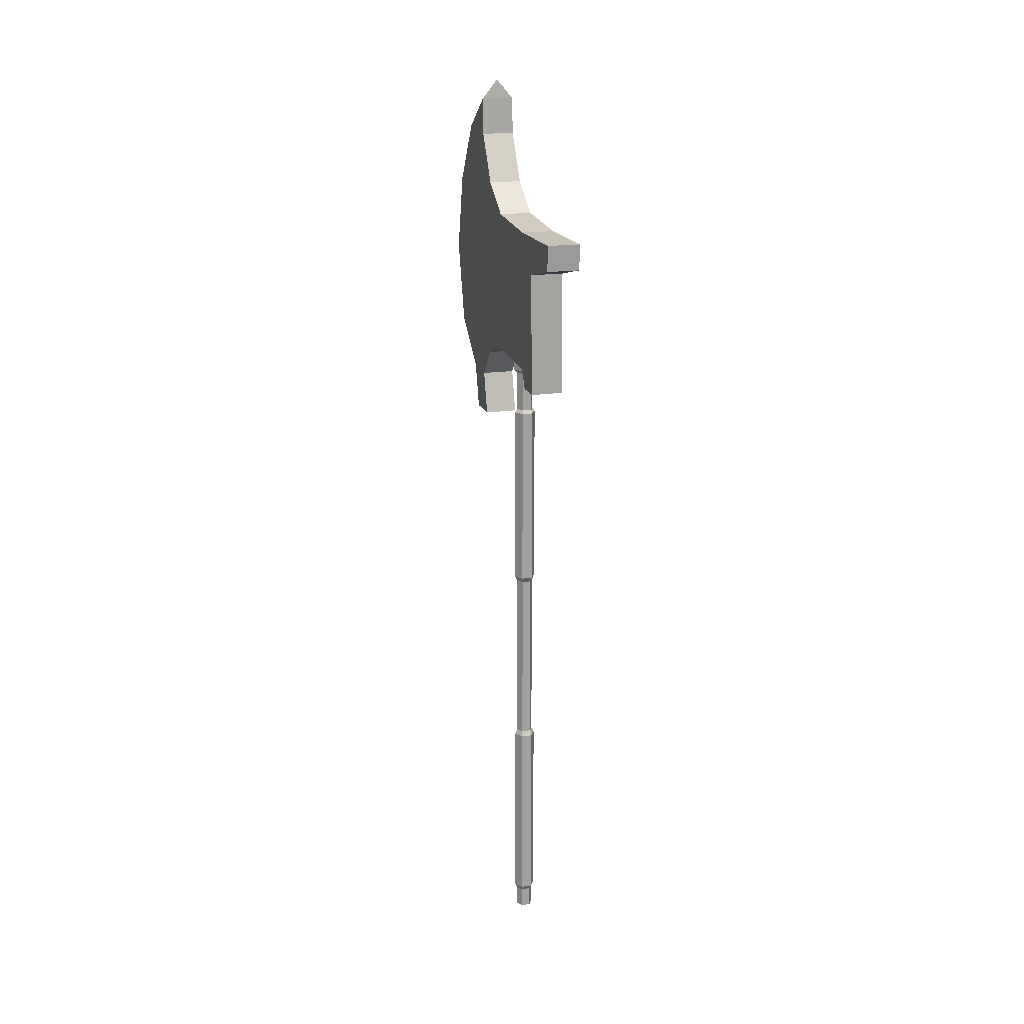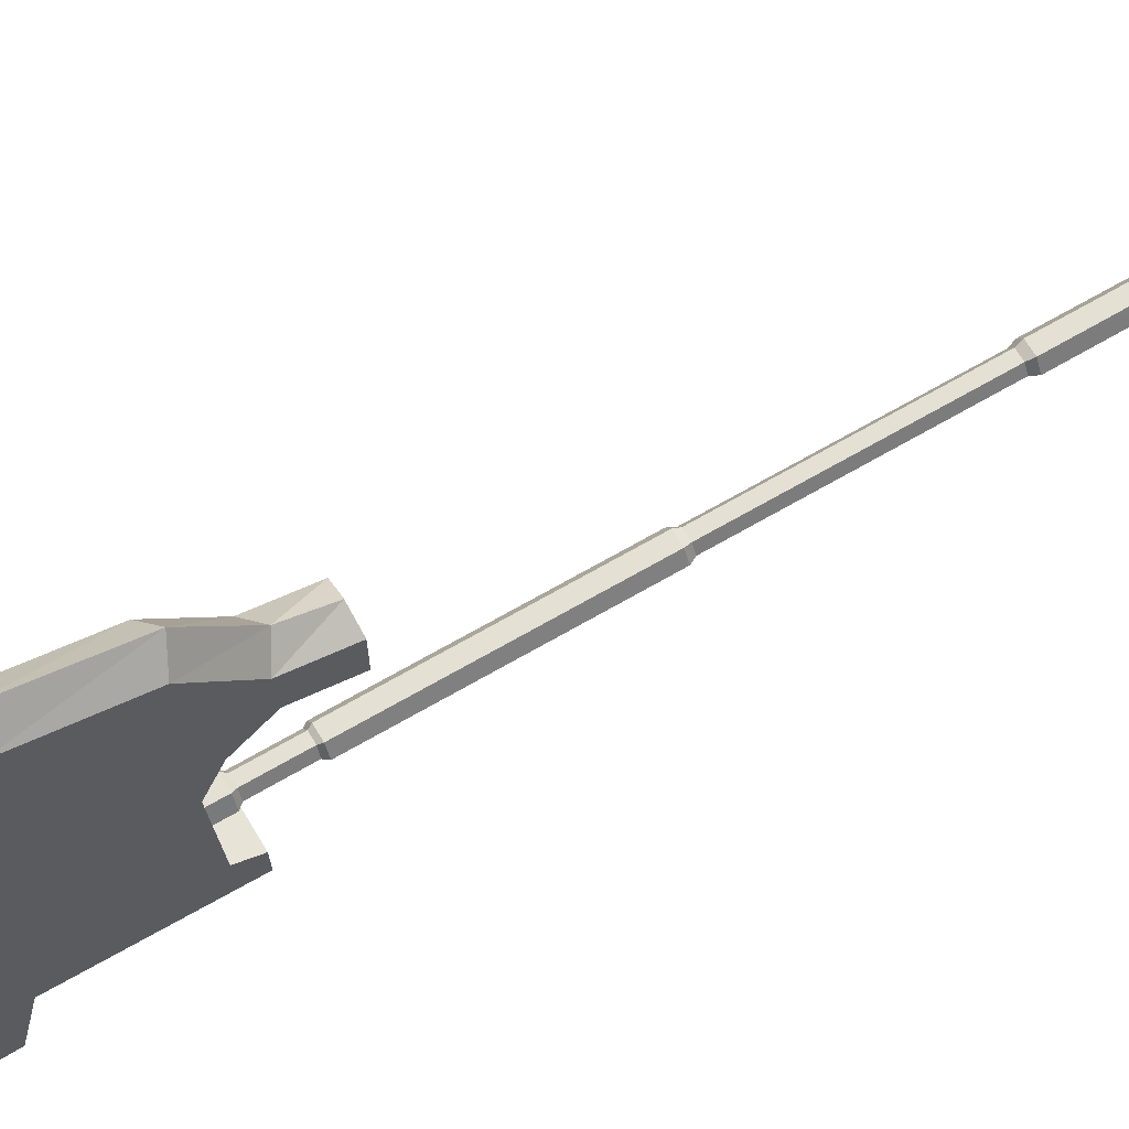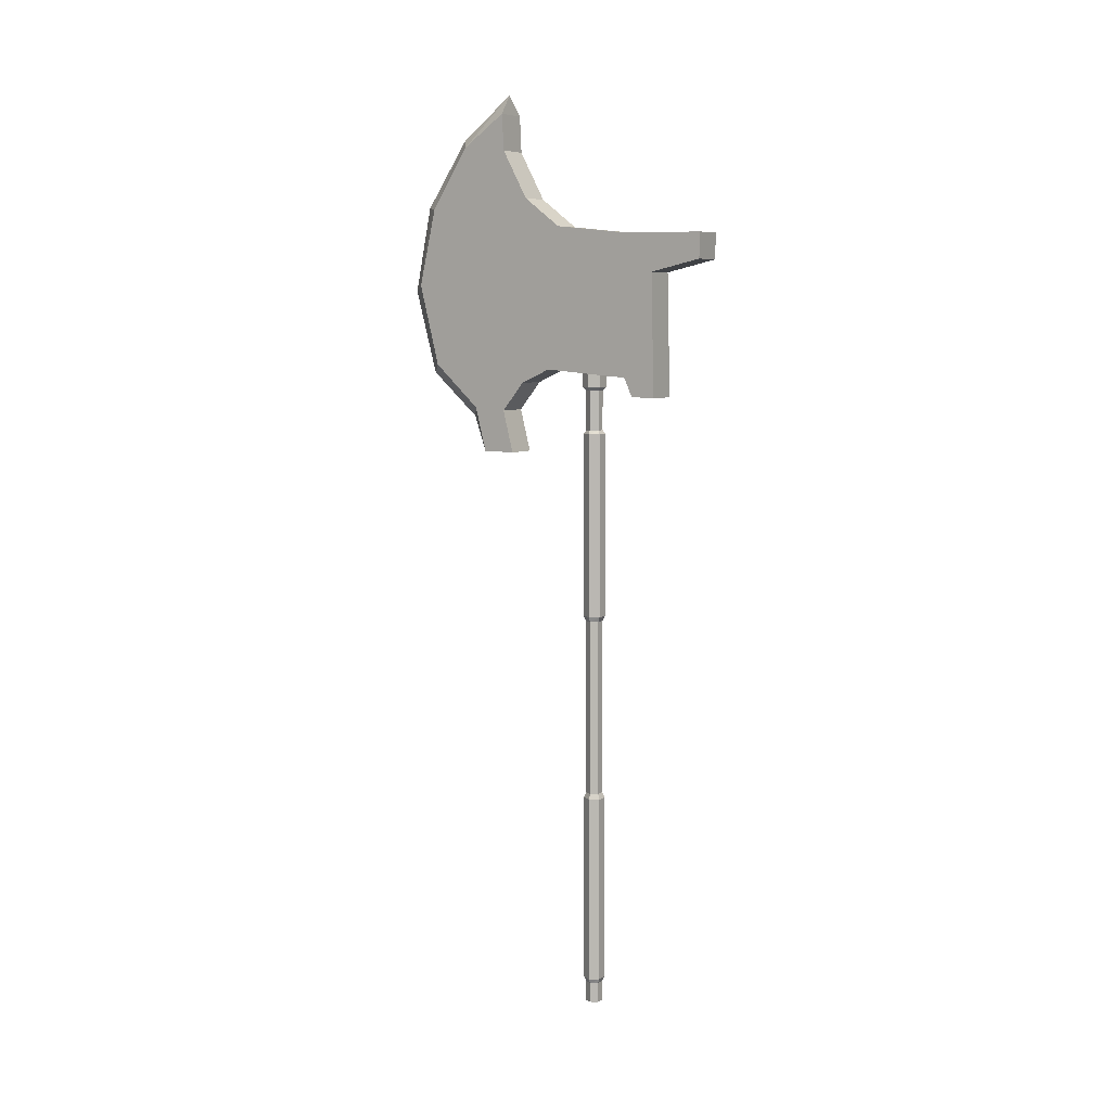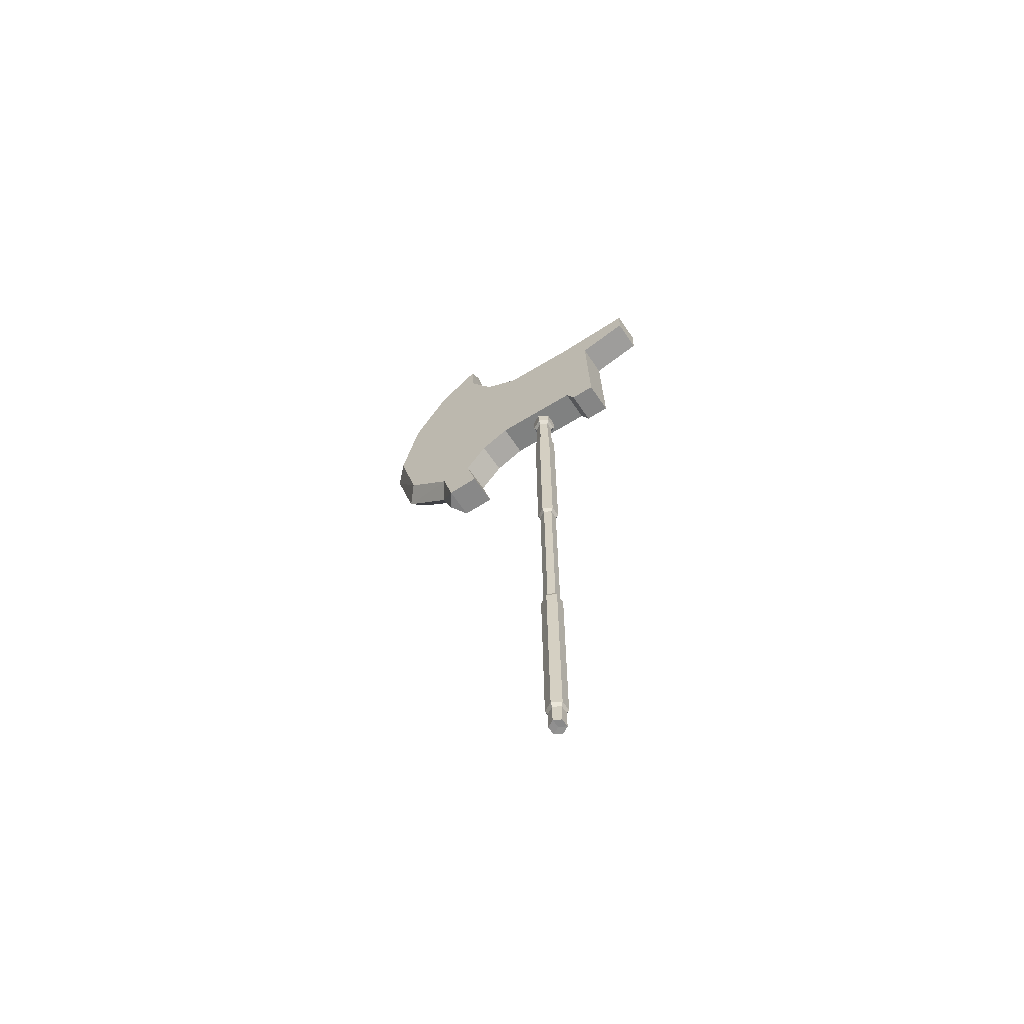
<metadata>
{"format":"obj","ext":"obj","renderer":"f3d","projection":"perspective","resolution":1024,"background":"white","views":[{"elev":17.8,"azim":163.1,"up":"+Y"},{"elev":65.9,"azim":-120.6,"up":"+Z"},{"elev":7.3,"azim":122.1,"up":"+Y"},{"elev":-63.2,"azim":123.7,"up":"+Y"}]}
</metadata>
<code>
o heavyaxeman00_6
v 0.0084 0.4682 0.0034
v -0.0028 0.467 0.0234
v -0.0141 0.467 0.0034
v 0.021 0.467 0.0234
v 0.0322 0.4682 0.0034
v 0.021 0.4682 -0.0166
v -0.0028 0.4682 -0.0166
v -0.0028 0.5245 0.0234
v -0.0141 0.5245 0.0034
v 0.021 0.5245 0.0234
v 0.0322 0.5245 0.0034
v 0.021 0.5257 -0.0166
v -0.0028 0.5257 -0.0166
v -0.0215 1.065 0.0046
v -0.0028 1.079 0.0246
v -0.0141 1.079 0.0046
v -0.0066 1.065 0.0309
v -0.0203 0.537 0.0034
v -0.0053 0.537 0.0296
v 0.021 1.079 0.0246
v 0.0235 1.065 0.0309
v 0.0235 0.537 0.0296
v 0.0322 1.079 0.0046
v 0.0384 1.065 0.0046
v 0.0384 0.537 0.0034
v 0.021 1.079 -0.0141
v 0.0235 1.065 -0.0204
v 0.0235 0.5382 -0.0216
v -0.0028 1.079 -0.0141
v -0.0066 1.065 -0.0204
v -0.0053 0.5382 -0.0216
v -0.0028 1.572 0.0259
v -0.0141 1.572 0.0059
v 0.021 1.572 0.0259
v 0.0322 1.572 0.0059
v 0.021 1.572 -0.0129
v -0.0028 1.572 -0.0129
v -0.0215 2.097 0.0084
v -0.0028 2.106 0.0284
v -0.0141 2.107 0.0084
v -0.0066 2.097 0.0334
v -0.0215 1.586 0.0071
v -0.0066 1.586 0.0321
v 0.0197 2.106 0.0284
v 0.0235 2.097 0.0334
v 0.0235 1.586 0.0321
v 0.0322 2.107 0.0084
v 0.0384 2.097 0.0084
v 0.0384 1.586 0.0071
v 0.0197 2.107 -0.0116
v 0.0235 2.097 -0.0179
v 0.0235 1.586 -0.0191
v -0.0028 2.107 -0.0116
v -0.0066 2.097 -0.0179
v -0.0066 1.586 -0.0191
v -0.0028 2.216 0.0284
v -0.0141 2.216 0.0084
v 0.0197 2.216 0.0284
v 0.0322 2.216 0.0084
v 0.0197 2.216 -0.0116
v -0.0028 2.216 -0.0116
v -0.0228 2.226 0.0084
v -0.0078 2.278 0.0359
v -0.0228 2.278 0.0084
v -0.0078 2.226 0.0359
v 0.0247 2.278 0.0359
v 0.0247 2.226 0.0359
v 0.041 2.278 0.0084
v 0.041 2.226 0.0084
v 0.0247 2.28 -0.0191
v 0.0247 2.226 -0.0191
v -0.0078 2.28 -0.0191
v -0.0078 2.226 -0.0191
v -0.0353 2.976 0.2809
v 0.0547 2.976 0.2809
v 0.0097 3.03 0.2859
v -0.0353 2.876 0.2759
v -0.0353 2.039 0.3421
v 0.0547 2.039 0.3421
v 0.0097 2.042 0.3721
v 0.0547 2.888 0.4059
v 0.0547 2.876 0.2759
v 0.0097 2.912 0.4371
v -0.0353 2.888 0.4059
v -0.0353 2.507 0.5634
v -0.0353 2.282 0.5059
v -0.0353 2.235 0.2159
v 0.0097 2.258 0.5459
v 0.0097 2.492 0.6096
v 0.0547 2.282 0.5059
v 0.0547 2.507 0.5634
v 0.0547 2.235 0.2159
v 0.0547 2.743 0.2034
v 0.0547 2.664 0.0984
v 0.0547 2.721 0.5134
v 0.0097 2.728 0.5609
v -0.0353 2.743 0.2034
v -0.0353 2.721 0.5134
v 0.0097 2.136 0.4071
v -0.0353 2.162 0.3734
v 0.0547 2.162 0.3734
v 0.0547 2.156 0.2796
v -0.0353 2.156 0.2796
v 0.0547 2.038 0.2496
v -0.0353 2.038 0.2496
v 0.0547 2.273 0.1309
v -0.0353 2.273 0.1309
v 0.0547 2.642 -0.1129
v 0.0547 2.255 -0.1129
v -0.0353 2.642 -0.1129
v -0.0353 2.664 0.0984
v -0.0353 2.255 -0.1129
v 0.0547 2.201 -0.2041
v 0.0547 2.203 -0.1366
v 0.0547 2.537 -0.1954
v -0.0353 2.201 -0.2041
v -0.0353 2.537 -0.1954
v -0.0353 2.203 -0.1366
v 0.0547 2.639 -0.3404
v 0.0547 2.57 -0.3379
v -0.0353 2.639 -0.3404
v -0.0353 2.57 -0.3379
f 1 2 3
f 2 1 4
f 1 5 4
f 5 1 6
f 1 7 6
f 7 1 3
f 3 8 9
f 8 3 2
f 2 10 8
f 10 2 4
f 4 11 10
f 11 4 5
f 5 12 11
f 12 5 6
f 6 13 12
f 13 6 7
f 7 9 13
f 9 7 3
f 14 15 16
f 15 14 17
f 18 17 14
f 17 18 19
f 9 19 18
f 19 9 8
f 17 20 15
f 20 17 21
f 19 21 17
f 21 19 22
f 8 22 19
f 22 8 10
f 21 23 20
f 23 21 24
f 22 24 21
f 24 22 25
f 10 25 22
f 25 10 11
f 24 26 23
f 26 24 27
f 25 27 24
f 27 25 28
f 11 28 25
f 28 11 12
f 27 29 26
f 29 27 30
f 28 30 27
f 30 28 31
f 12 31 28
f 31 12 13
f 30 16 29
f 16 30 14
f 31 14 30
f 14 31 18
f 13 18 31
f 18 13 9
f 16 32 33
f 32 16 15
f 15 34 32
f 34 15 20
f 20 35 34
f 35 20 23
f 23 36 35
f 36 23 26
f 26 37 36
f 37 26 29
f 29 33 37
f 33 29 16
f 38 39 40
f 39 38 41
f 42 41 38
f 41 42 43
f 33 43 42
f 43 33 32
f 41 44 39
f 44 41 45
f 43 45 41
f 45 43 46
f 32 46 43
f 46 32 34
f 45 47 44
f 47 45 48
f 46 48 45
f 48 46 49
f 34 49 46
f 49 34 35
f 48 50 47
f 50 48 51
f 49 51 48
f 51 49 52
f 35 52 49
f 52 35 36
f 51 53 50
f 53 51 54
f 52 54 51
f 54 52 55
f 36 55 52
f 55 36 37
f 54 40 53
f 40 54 38
f 55 38 54
f 38 55 42
f 37 42 55
f 42 37 33
f 40 56 57
f 56 40 39
f 39 58 56
f 58 39 44
f 44 59 58
f 59 44 47
f 47 60 59
f 60 47 50
f 50 61 60
f 61 50 53
f 53 57 61
f 57 53 40
f 62 63 64
f 63 62 65
f 57 65 62
f 65 57 56
f 65 66 63
f 66 65 67
f 56 67 65
f 67 56 58
f 67 68 66
f 68 67 69
f 58 69 67
f 69 58 59
f 69 70 68
f 70 69 71
f 59 71 69
f 71 59 60
f 71 72 70
f 72 71 73
f 60 73 71
f 73 60 61
f 73 64 72
f 64 73 62
f 61 62 73
f 62 61 57
f 74 76 75
f 75 77 74
f 78 79 80
f 81 82 75
f 75 76 81
f 83 81 76
f 76 74 83
f 84 83 74
f 74 77 84
f 85 87 86
f 86 88 85
f 89 85 88
f 88 90 89
f 91 89 90
f 90 92 91
f 93 91 92
f 92 94 93
f 95 83 96
f 83 95 81
f 93 81 95
f 81 93 82
f 97 82 93
f 82 97 77
f 98 77 97
f 77 98 84
f 96 84 98
f 84 96 83
f 99 86 100
f 86 99 88
f 101 88 99
f 88 101 90
f 102 90 101
f 90 102 92
f 103 92 102
f 92 103 87
f 100 87 103
f 87 100 86
f 102 79 104
f 104 105 102
f 103 102 105
f 105 100 103
f 79 102 101
f 101 99 79
f 80 79 99
f 99 100 80
f 78 80 100
f 100 105 78
f 104 78 105
f 78 104 79
f 106 87 107
f 87 106 92
f 94 92 106
f 108 106 109
f 106 108 94
f 110 94 108
f 94 110 111
f 112 111 110
f 111 112 107
f 109 107 112
f 107 109 106
f 113 109 114
f 109 113 115
f 116 115 113
f 115 116 117
f 118 117 116
f 117 118 112
f 114 112 118
f 112 114 109
f 113 118 116
f 118 113 114
f 119 115 120
f 115 119 108
f 121 108 119
f 108 121 110
f 122 110 121
f 110 122 117
f 120 117 122
f 117 120 115
f 119 122 121
f 122 119 120
f 111 93 94
f 93 111 97
f 107 97 111
f 75 82 77
f 97 107 87
f 87 85 97
f 98 97 85
f 85 89 98
f 96 98 89
f 89 91 96
f 95 96 91
f 91 93 95
f 117 112 110
f 109 115 108

</code>
